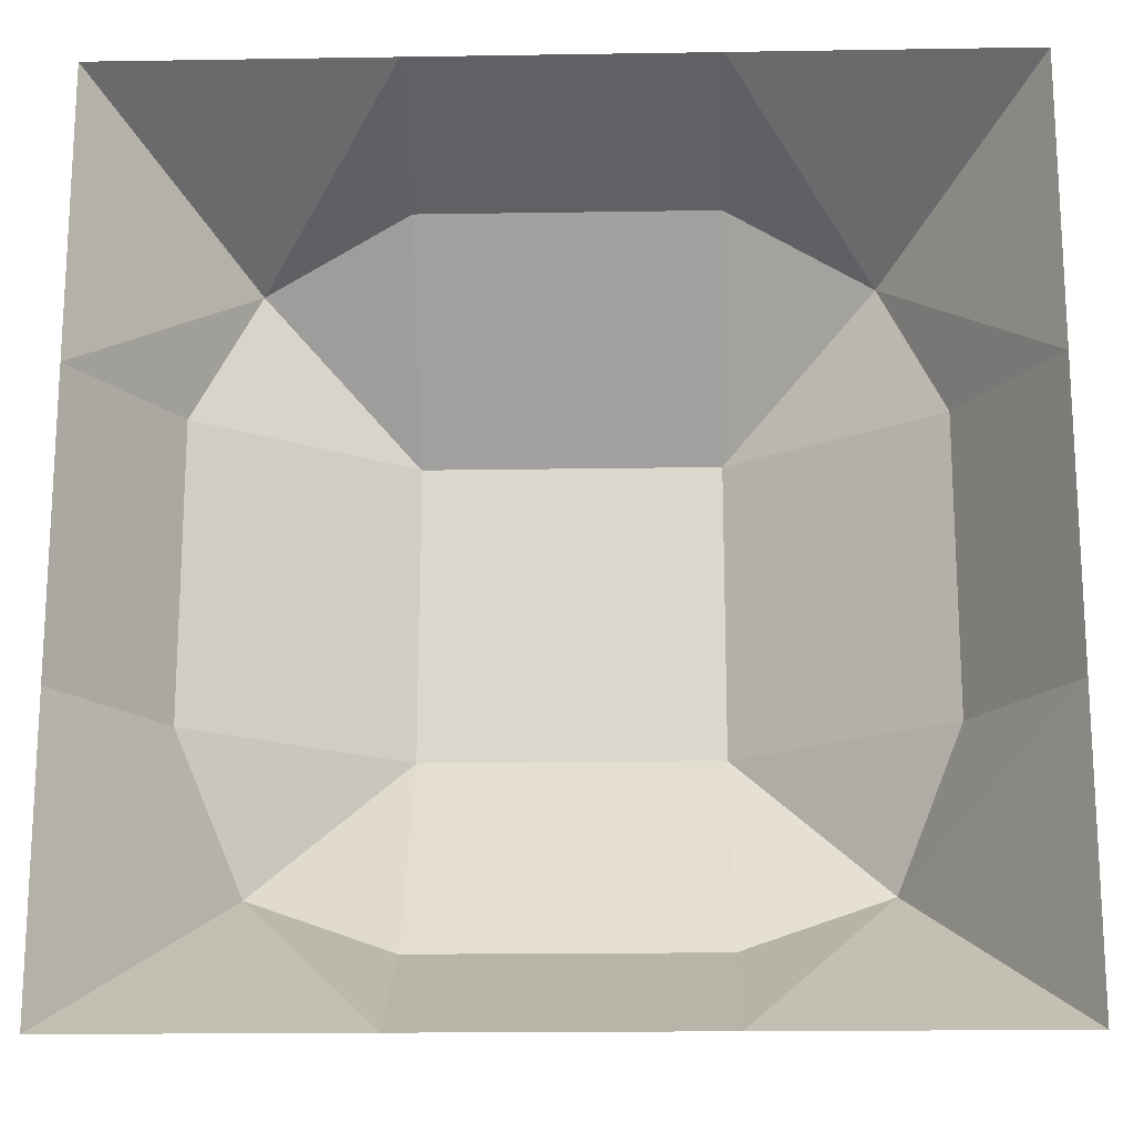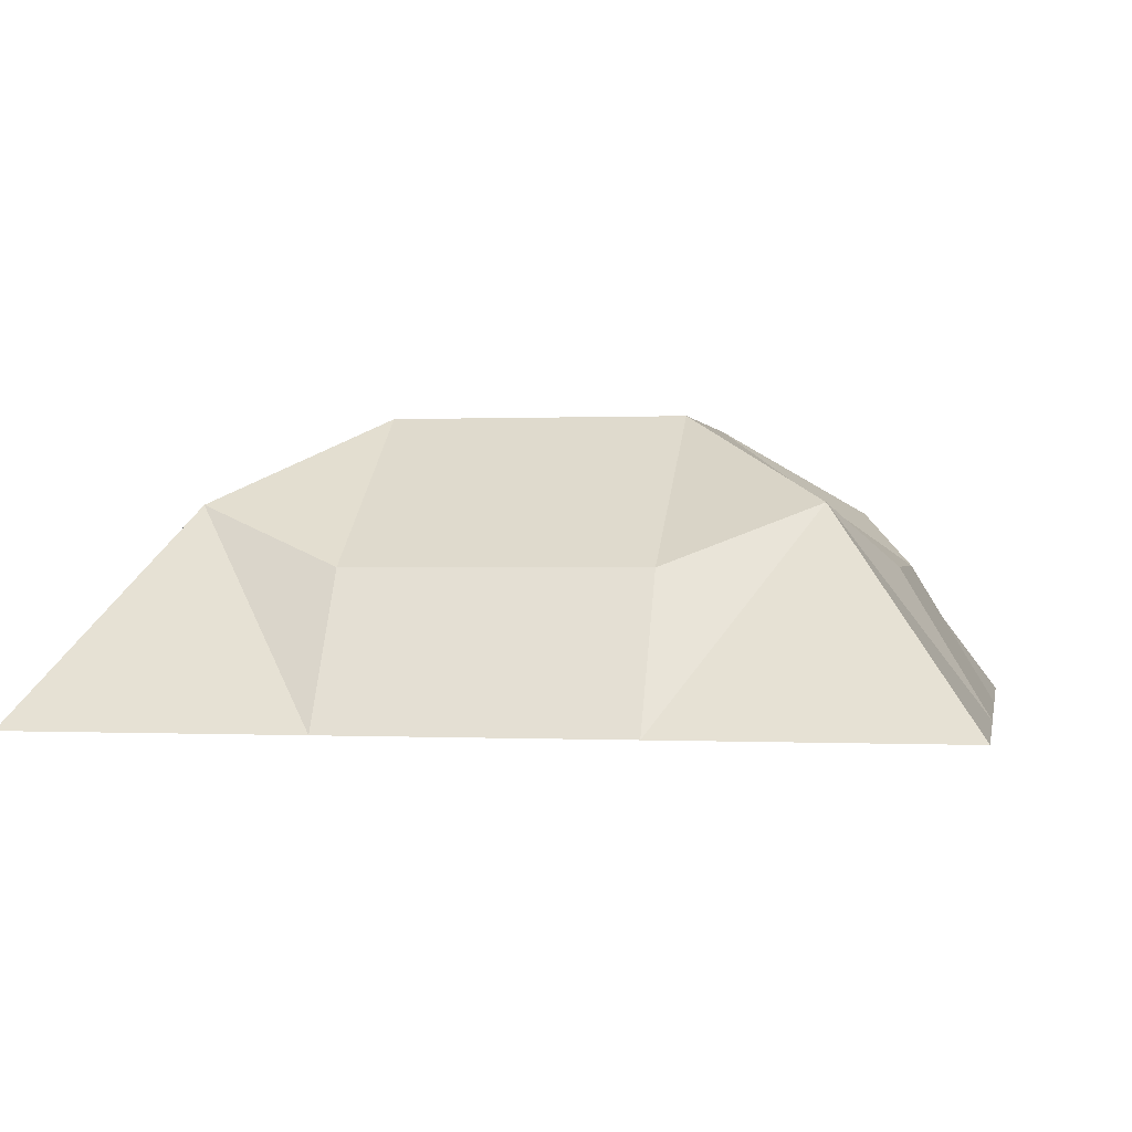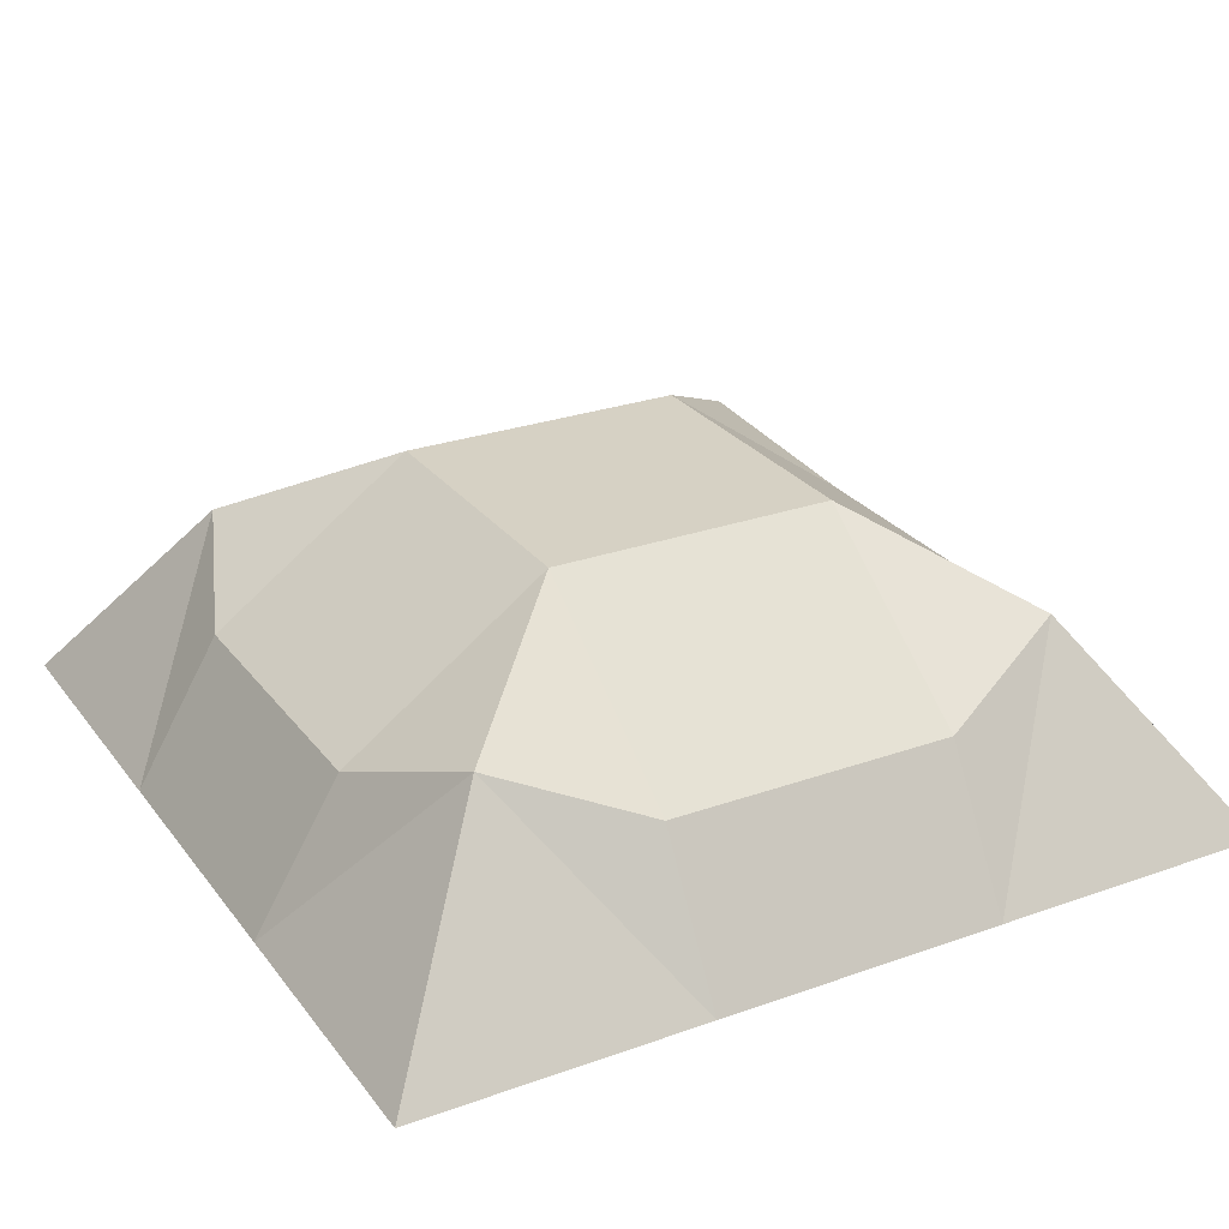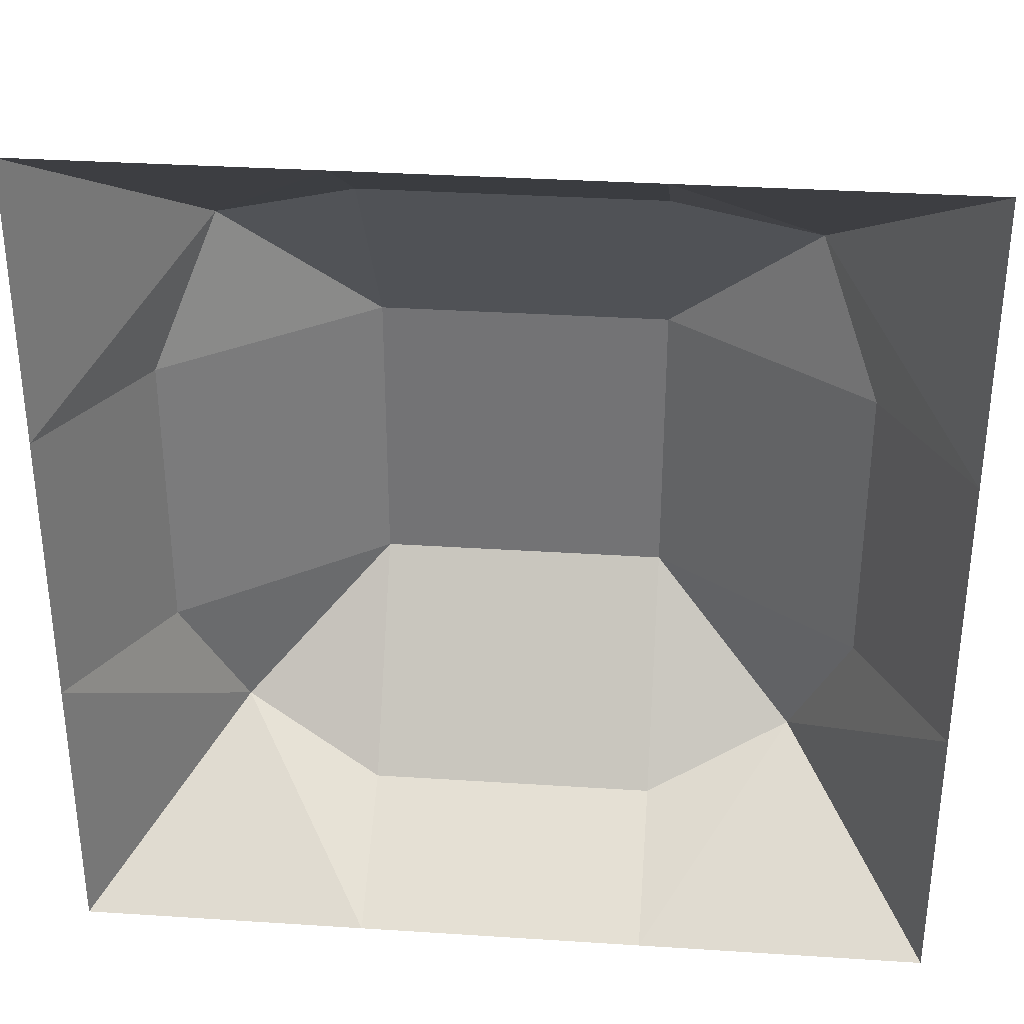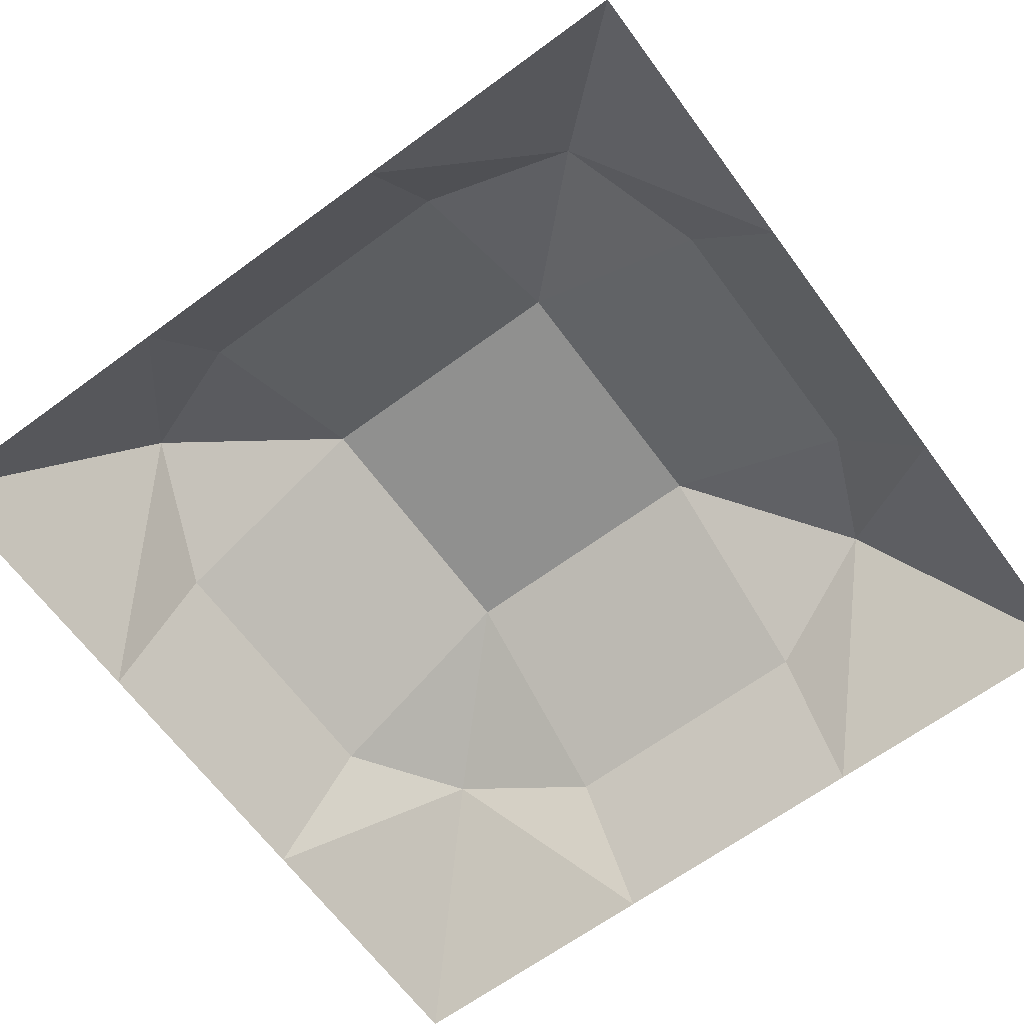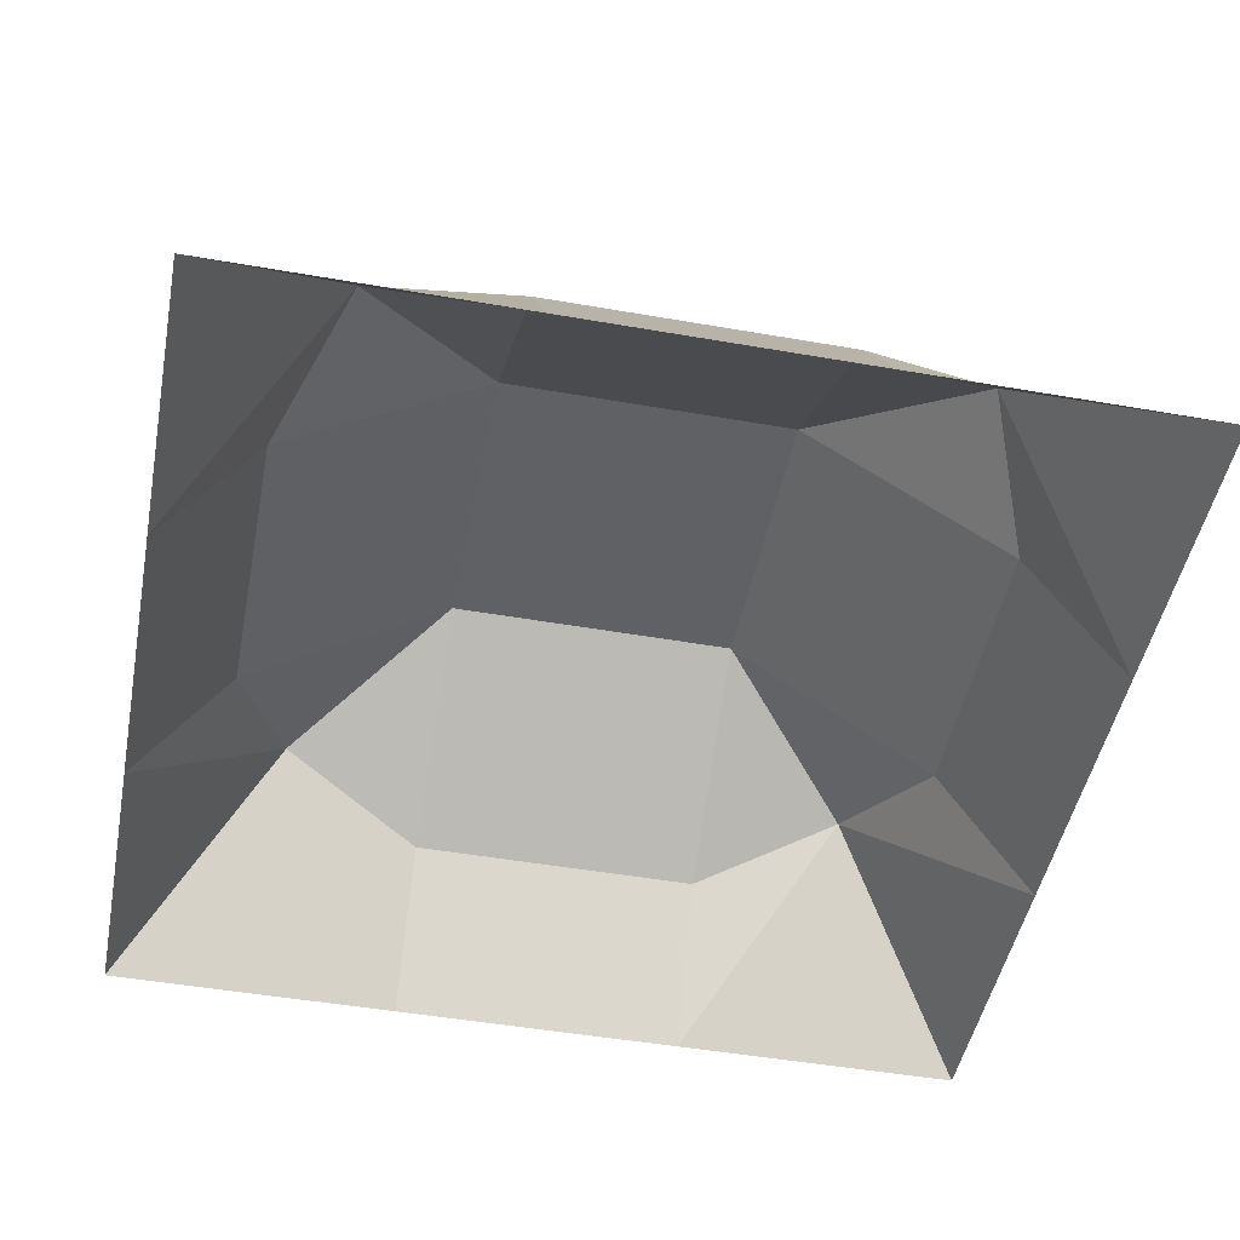
<metadata>
{"format":"obj","ext":"obj","renderer":"f3d","projection":"perspective","resolution":1024,"background":"white","views":[{"elev":-17.5,"azim":1.8,"up":"+Z"},{"elev":0.2,"azim":-79.4,"up":"+Y"},{"elev":26.9,"azim":151.0,"up":"+Y"},{"elev":33.4,"azim":5.1,"up":"+Z"},{"elev":-65.6,"azim":126.4,"up":"+Y"},{"elev":-48.0,"azim":78.9,"up":"+Y"}]}
</metadata>
<code>
g T_Cube.002
v -2 1 -1.4
v -2 0 -2
v 0 1 -1.4
v 0 0 -2
v -2 2 -0
v 0 2 0
f 1 6 3
f 1 4 2
f 1 5 6
f 1 3 4
g TL_Cube.003
v -3 1.4 -1
v -4 0 -2
v -2 1 -1.4
v -2 0 -2
v -3.4 1 -0
v -4 0 -0
v -2 2 0
f 7 13 9
f 7 10 8
f 12 7 8
f 7 11 13
f 7 9 10
f 12 11 7
g BL_Cube.003
v -3 1.4 3
v -4 0 4
v -3.4 1 2
v -4 0 2
v -2 1 3.4
v -2 0 4
v -2 2 2
f 14 20 16
f 14 17 15
f 19 14 15
f 14 18 20
f 14 16 17
f 19 18 14
g TR_Cube.003
v 1 1.4 -1
v 2 0 -2
v 1.4 1 0
v 2 0 0
v 0 1 -1.4
v 0 0 -2
v 0 2 0
f 21 27 23
f 21 24 22
f 26 21 22
f 21 25 27
f 21 23 24
f 26 25 21
g BR_Cube.003
v 1 1.4 3
v 2 0 4
v 0 1 3.4
v 0 0 4
v 1.4 1 2
v 2 0 2
v 0 2 2
f 28 34 30
f 28 31 29
f 33 28 29
f 28 32 34
f 28 30 31
f 33 32 28
g B_Cube.002
v 0 1 3.4
v 0 0 4
v -2 1 3.4
v -2 0 4
v 0 2 2
v -2 2 2
f 35 40 37
f 35 38 36
f 35 39 40
f 35 37 38
g R_Cube.002
v 1.4 1 0
v 2 0 0
v 1.4 1 2
v 2 0 2
v 0 2 0
v 0 2 2
f 41 46 43
f 41 44 42
f 41 45 46
f 41 43 44
g L_Cube.002
v -3.4 1 2
v -4 0 2
v -3.4 1 -0
v -4 0 -0
v -2 2 2
v -2 2 0
f 47 52 49
f 47 50 48
f 47 51 52
f 47 49 50
g C_Cube.001
v -2 2 2
v -2 2 0
v -0 2 2
v 0 2 0
f 53 56 55
f 56 53 54

</code>
